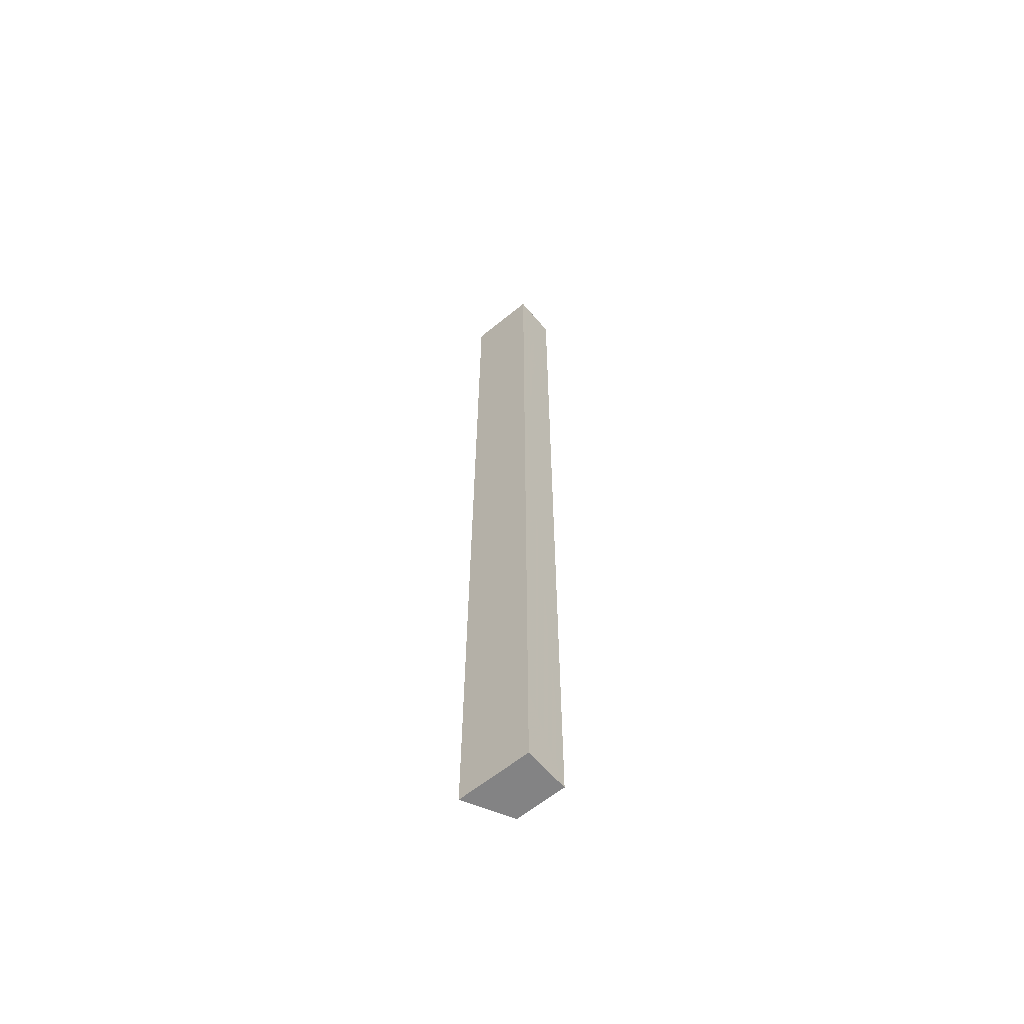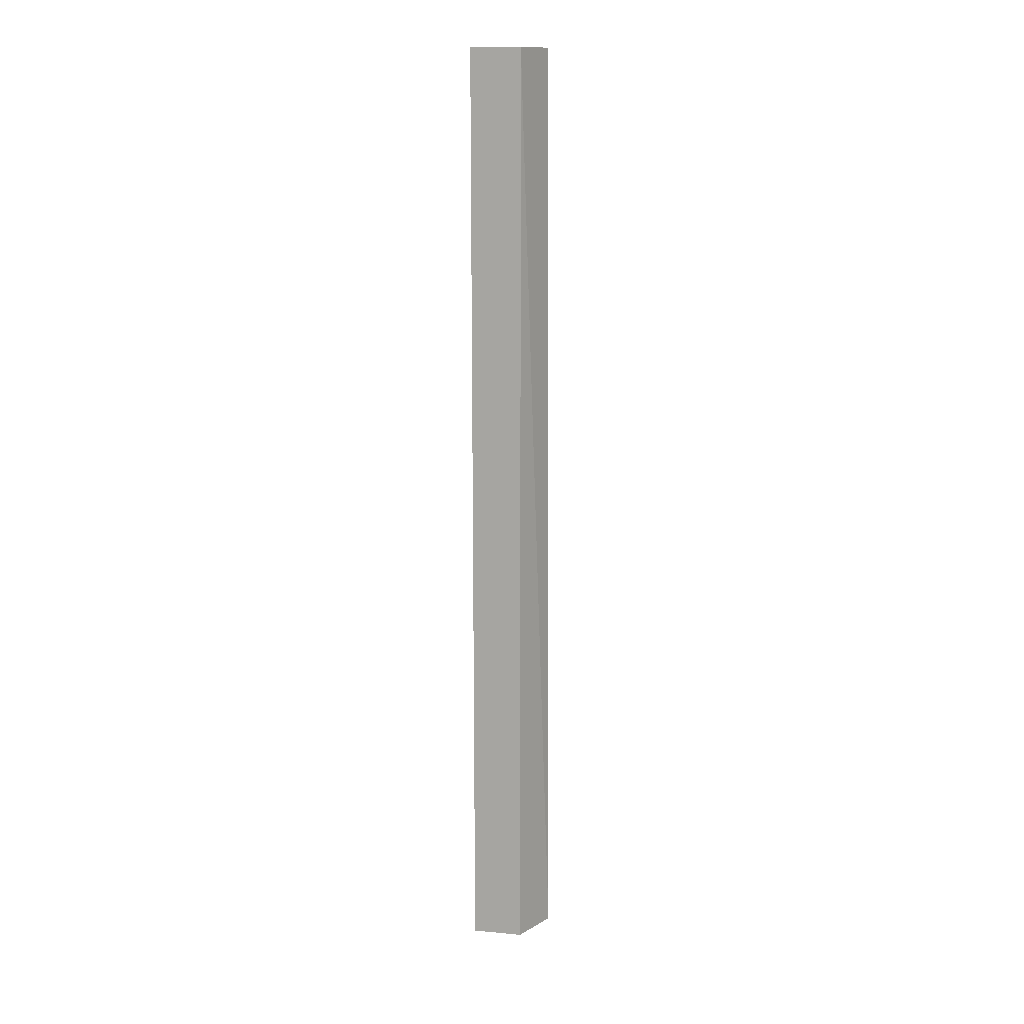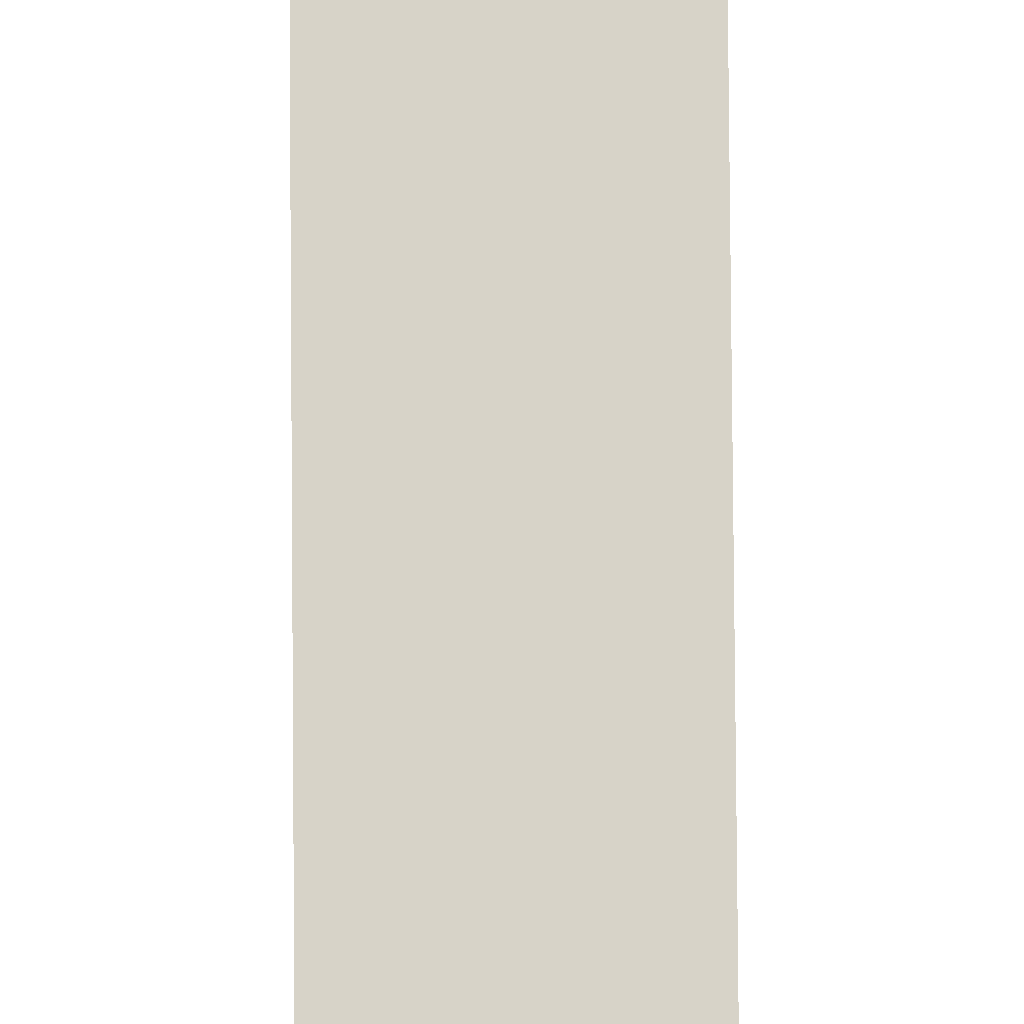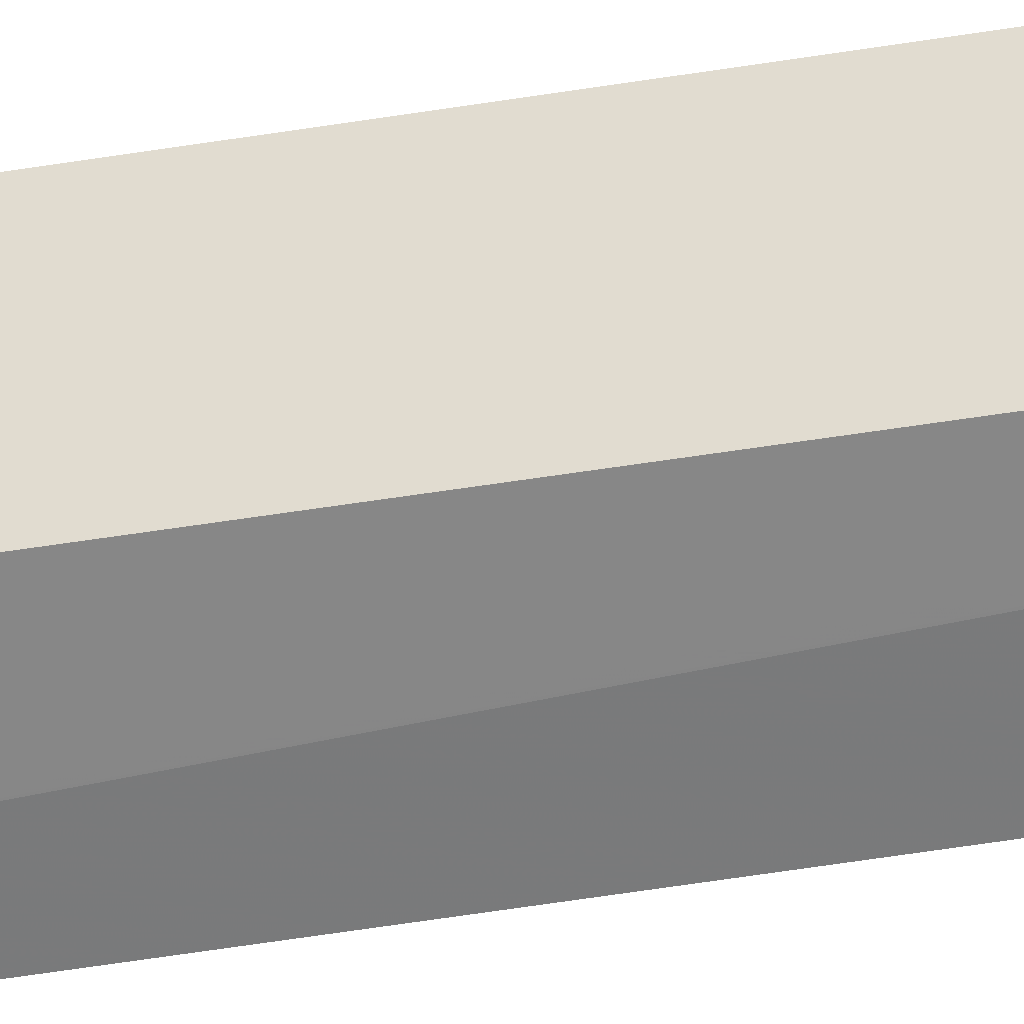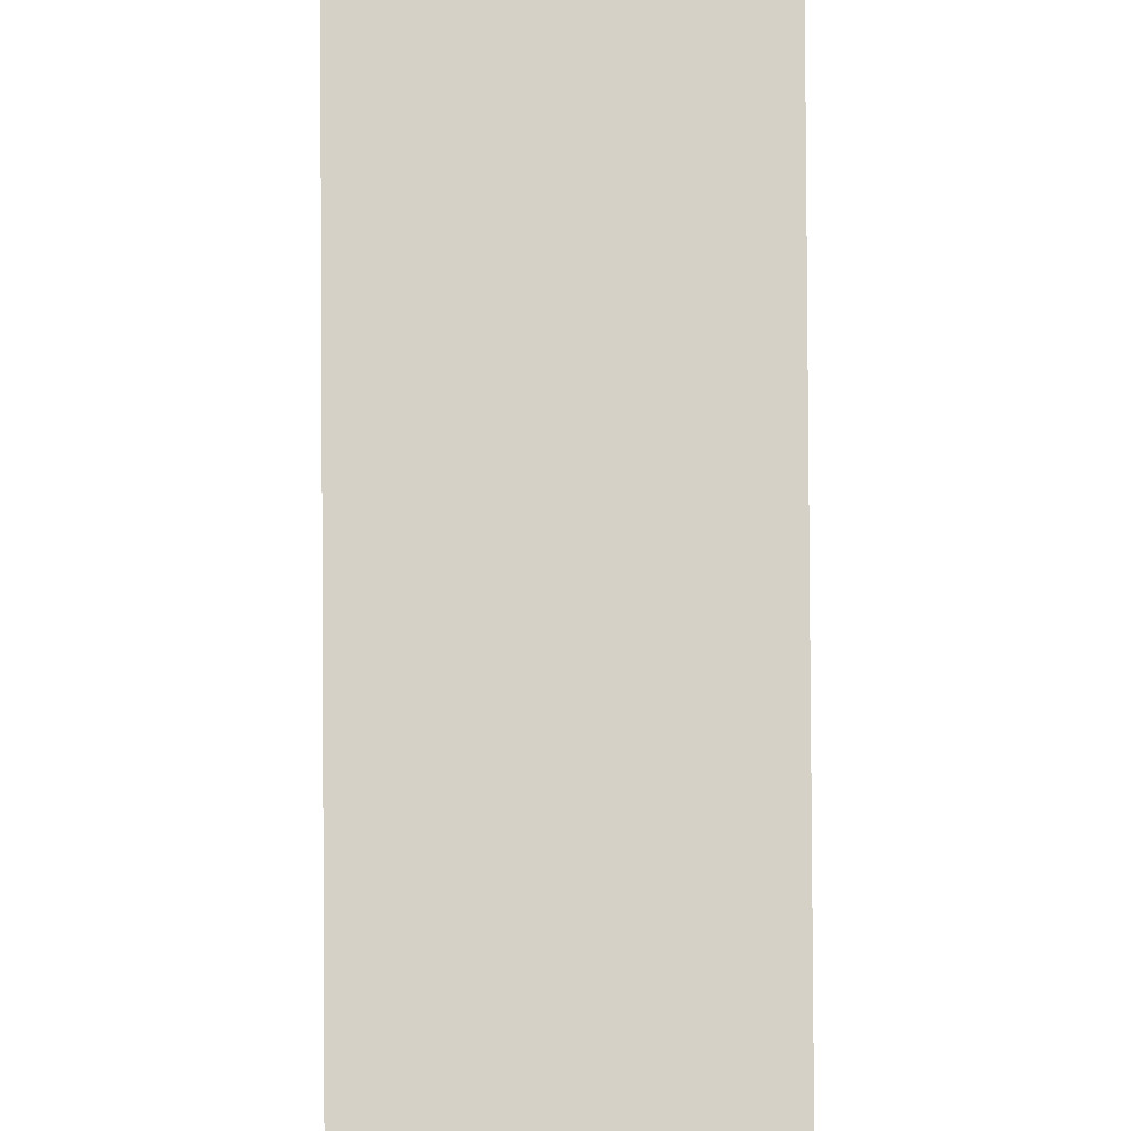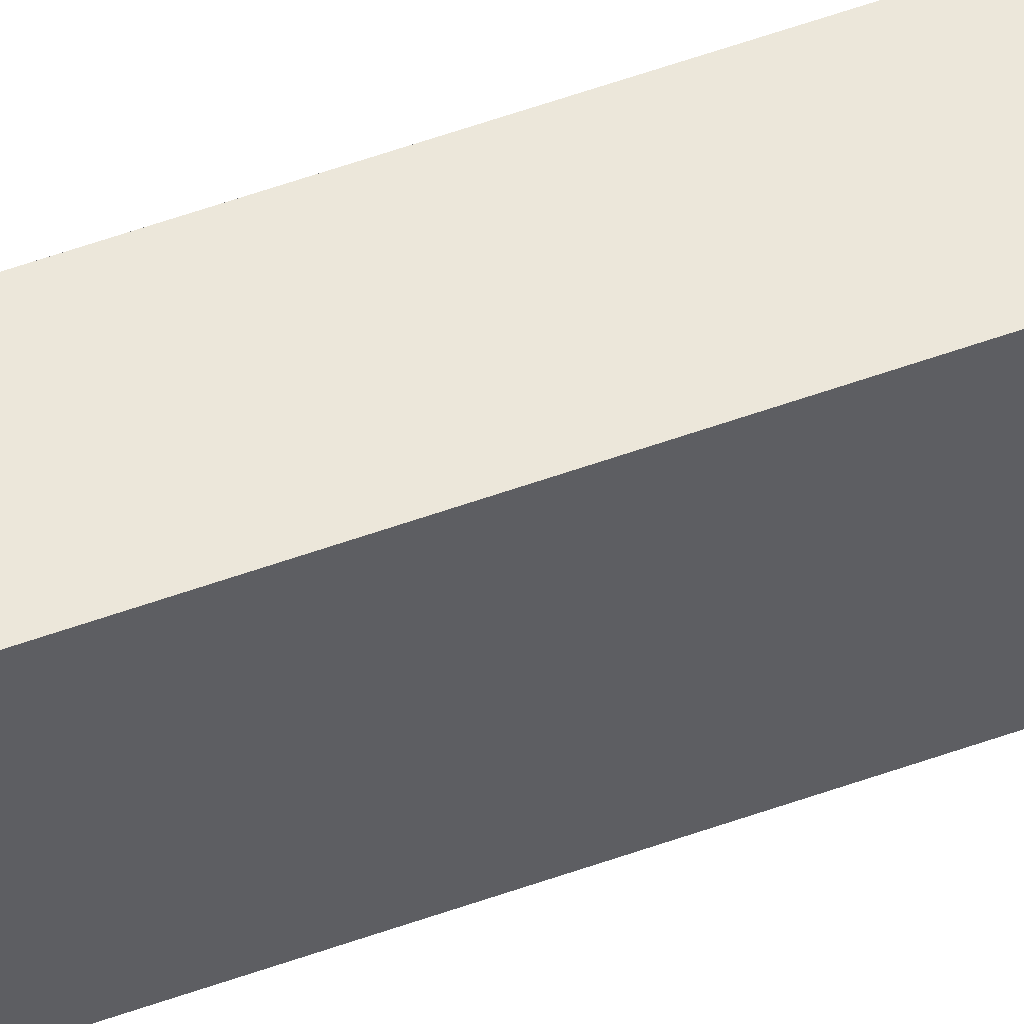
<metadata>
{"format":"obj","ext":"obj","renderer":"f3d","projection":"perspective","resolution":1024,"background":"white","views":[{"elev":-60.9,"azim":-50.2,"up":"+Y"},{"elev":13.4,"azim":101.2,"up":"+Y"},{"elev":76.8,"azim":179.5,"up":"+Z"},{"elev":-36.5,"azim":103.0,"up":"+Z"},{"elev":79.5,"azim":179.6,"up":"+Z"},{"elev":53.5,"azim":-111.4,"up":"+Z"}]}
</metadata>
<code>
v -0.04519 0.04909 0.02456
v -0.04752 0.04909 0.02456
v -0.04519 0.04892 0.02456
v -0.04519 0.04908 0.02199
v -0.04752 0.04908 0.02102
v -0.04752 0.04836 0.02456
v -0.04713 0.04797 0.02456
v -0.04635 0.04875 0.02456
v -0.04519 0.04875 0.02456
v -0.04519 0.04837 0.02199
v -0.04758 0.0009623 0.02078
v -0.04752 0.04486 0.02456
v -0.0452 0.04211 0.02456
v -0.0452 0.04408 0.02456
v -0.04519 0.04758 0.02456
v -0.04754 0.03395 0.02456
v -0.04519 0.04642 0.02199
v -0.04519 0.04526 0.02199
v -0.04523 0.01292 0.02199
v -0.04525 0.002016 0.02199
v -0.04525 0.001126 0.02199
v -0.04525 0.000966 0.02199
v -0.04758 0.0009829 0.02456
v -0.04525 0.00098 0.02456
v -0.04757 0.005466 0.02456
v -0.04758 0.002349 0.02456
f 1 2 3
f 1 3 9
f 1 9 15
f 1 15 14
f 1 14 13
f 1 13 24
f 1 24 22
f 1 22 21
f 1 21 20
f 1 20 19
f 1 19 18
f 1 18 17
f 1 17 10
f 1 10 4
f 1 4 5
f 1 5 2
f 2 5 11
f 2 11 23
f 2 23 26
f 2 26 25
f 2 25 16
f 2 16 12
f 2 12 6
f 2 6 7
f 2 7 8
f 2 8 3
f 3 8 9
f 4 10 11
f 4 11 5
f 6 12 7
f 7 12 8
f 8 13 14
f 8 14 15
f 8 15 9
f 8 12 16
f 8 16 13
f 10 17 11
f 11 17 18
f 11 18 19
f 11 19 20
f 11 20 21
f 11 21 22
f 11 22 24
f 11 24 23
f 13 16 24
f 16 25 24
f 23 24 26
f 24 25 26

</code>
